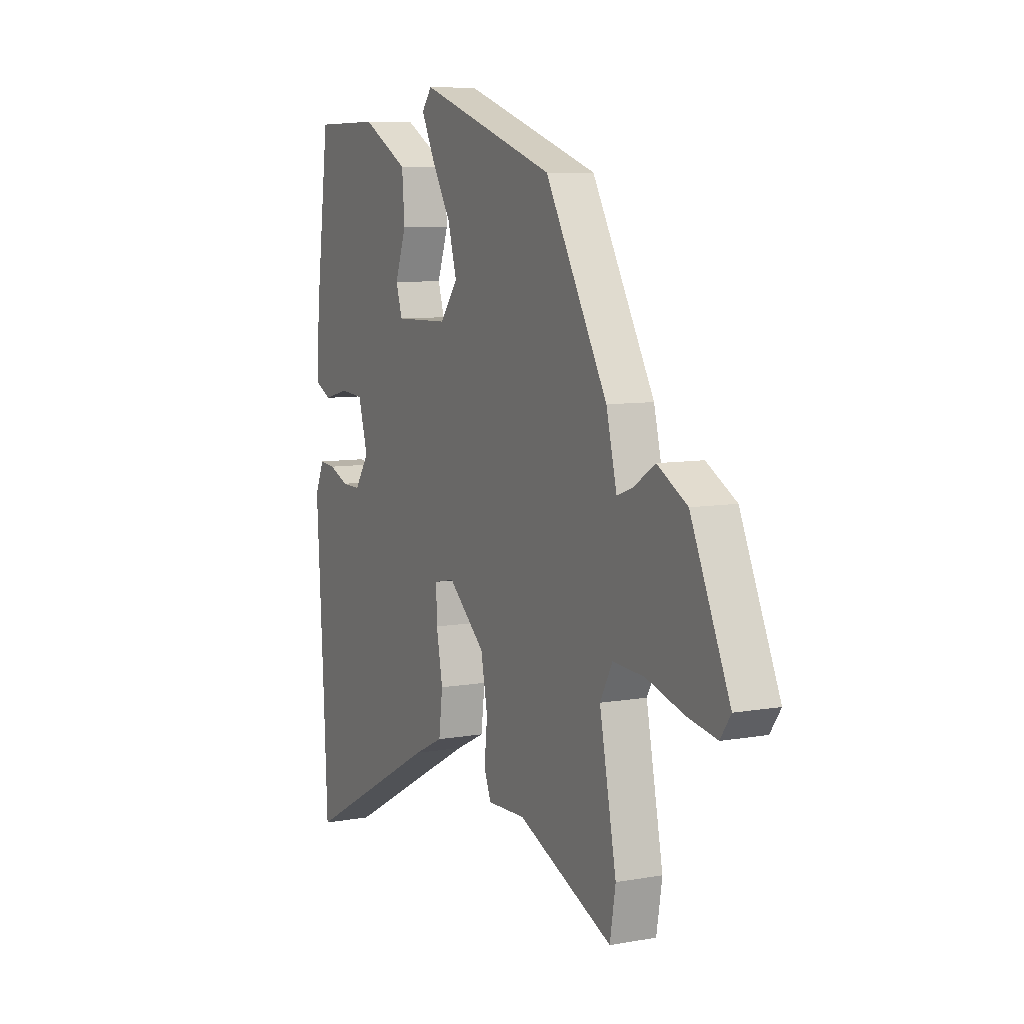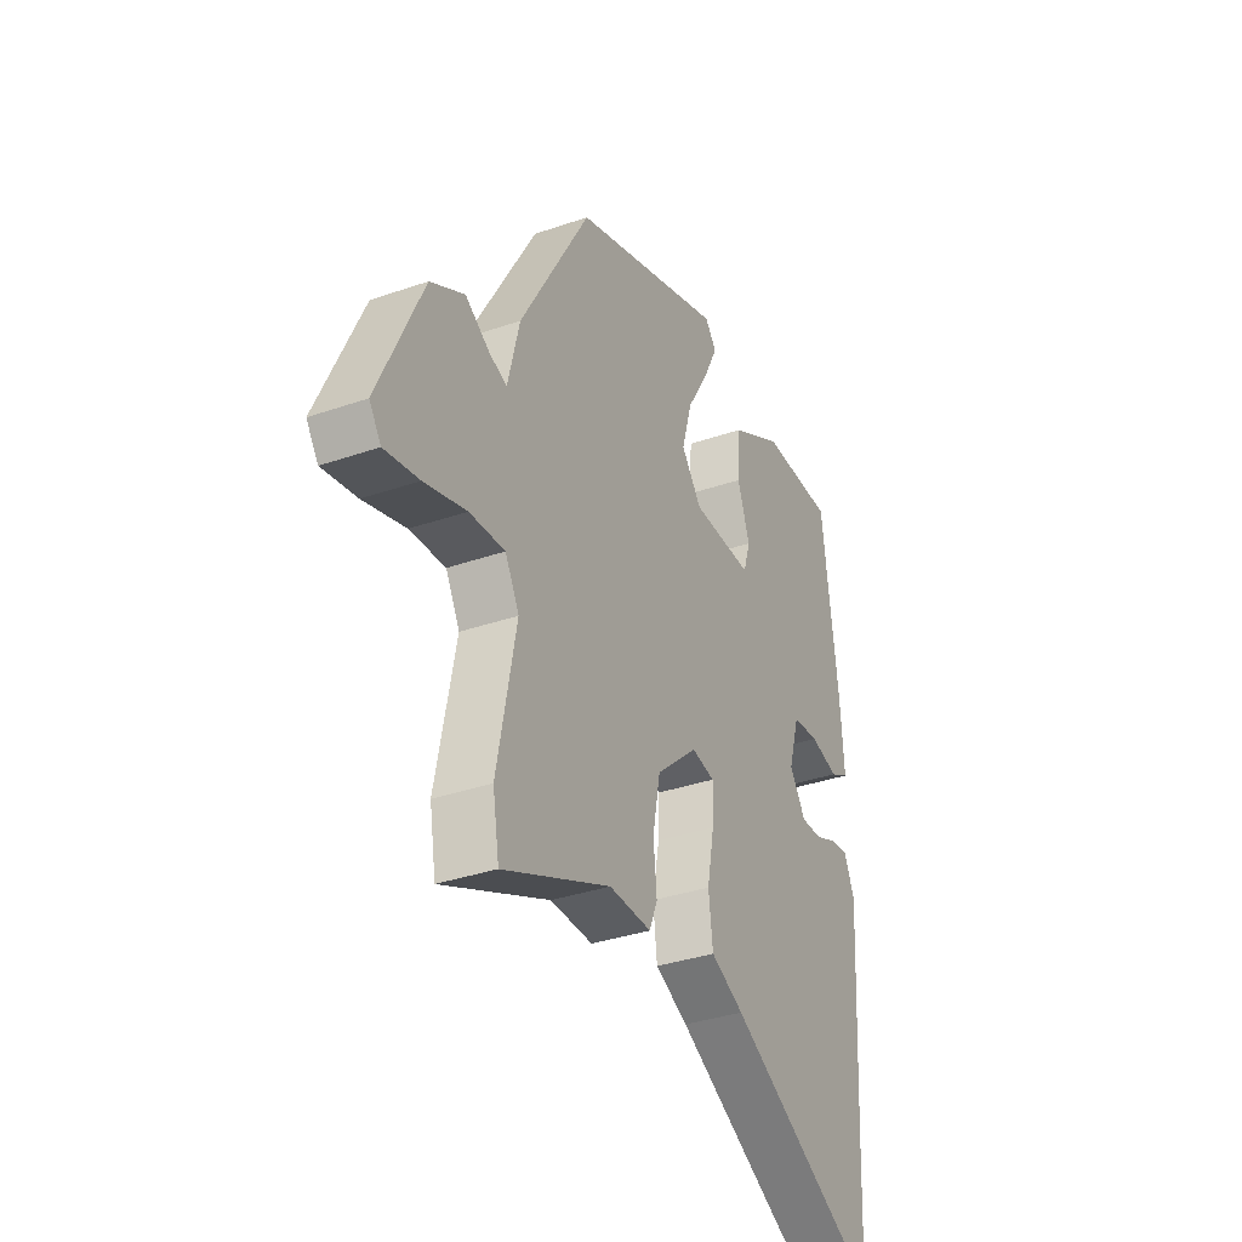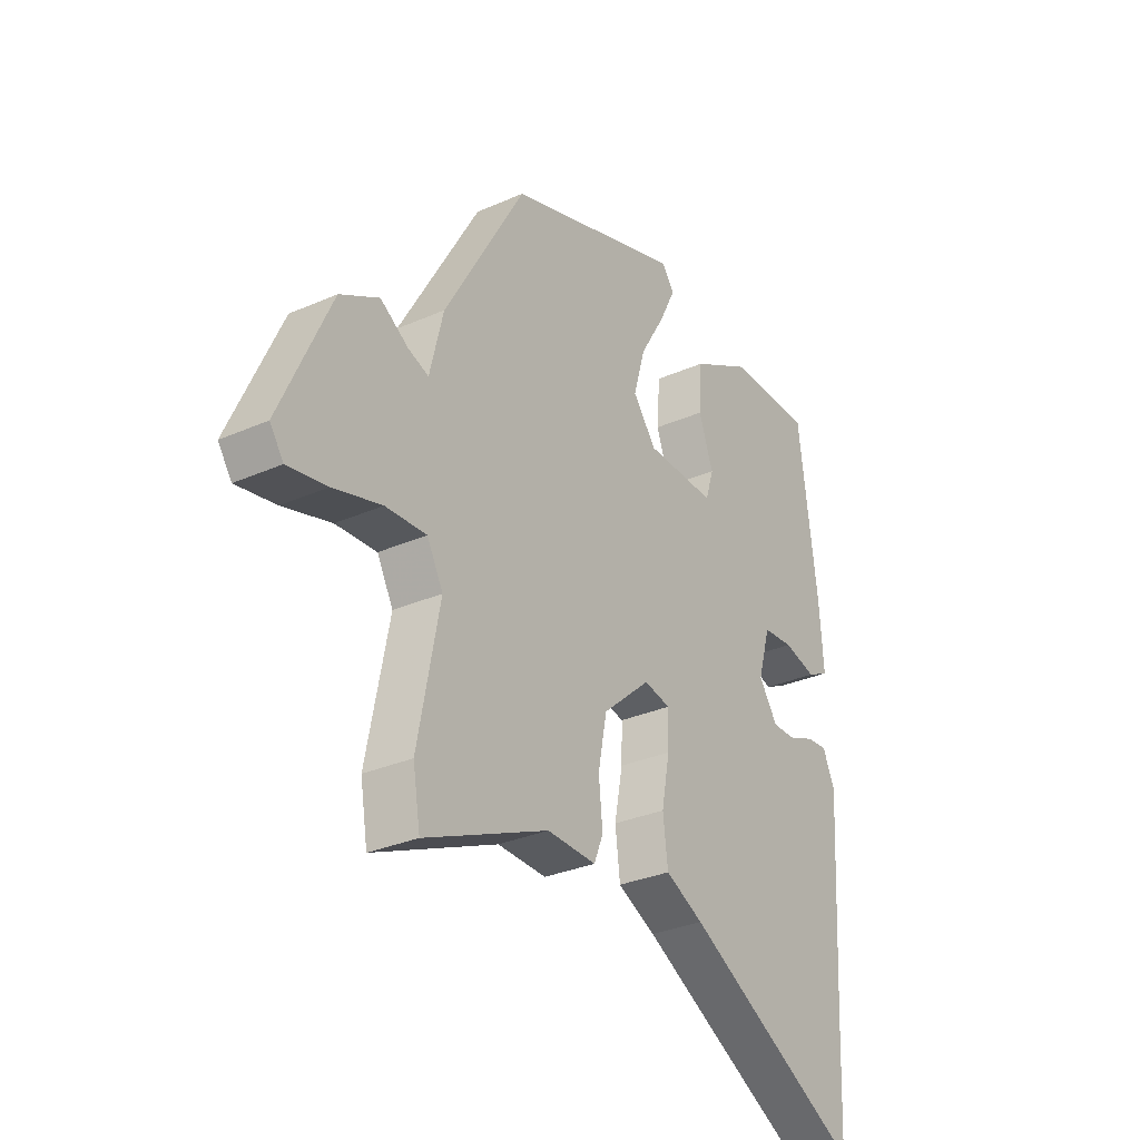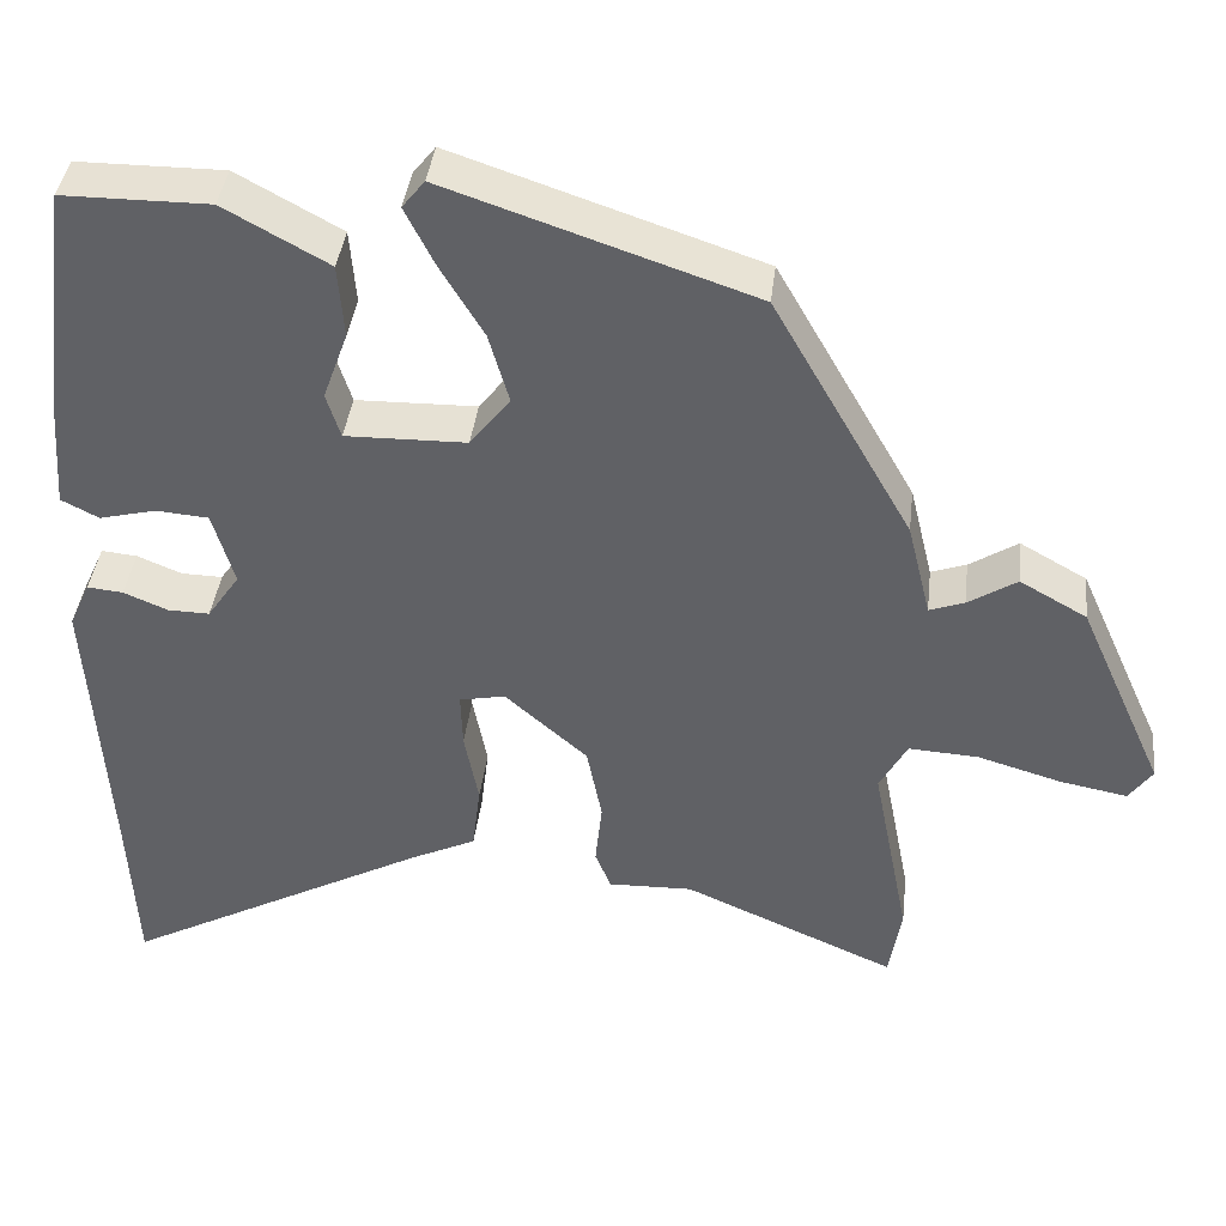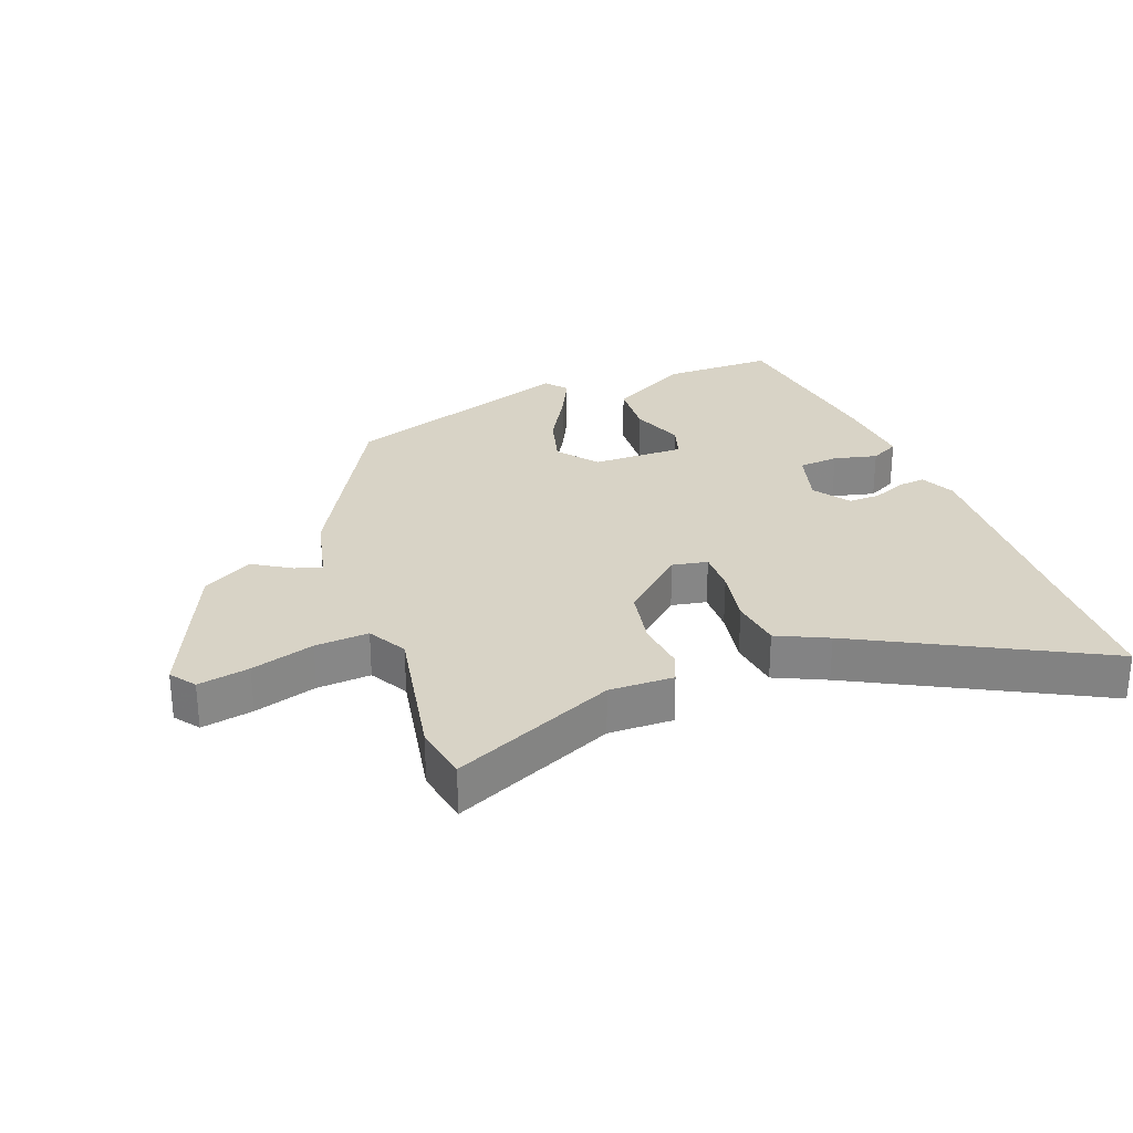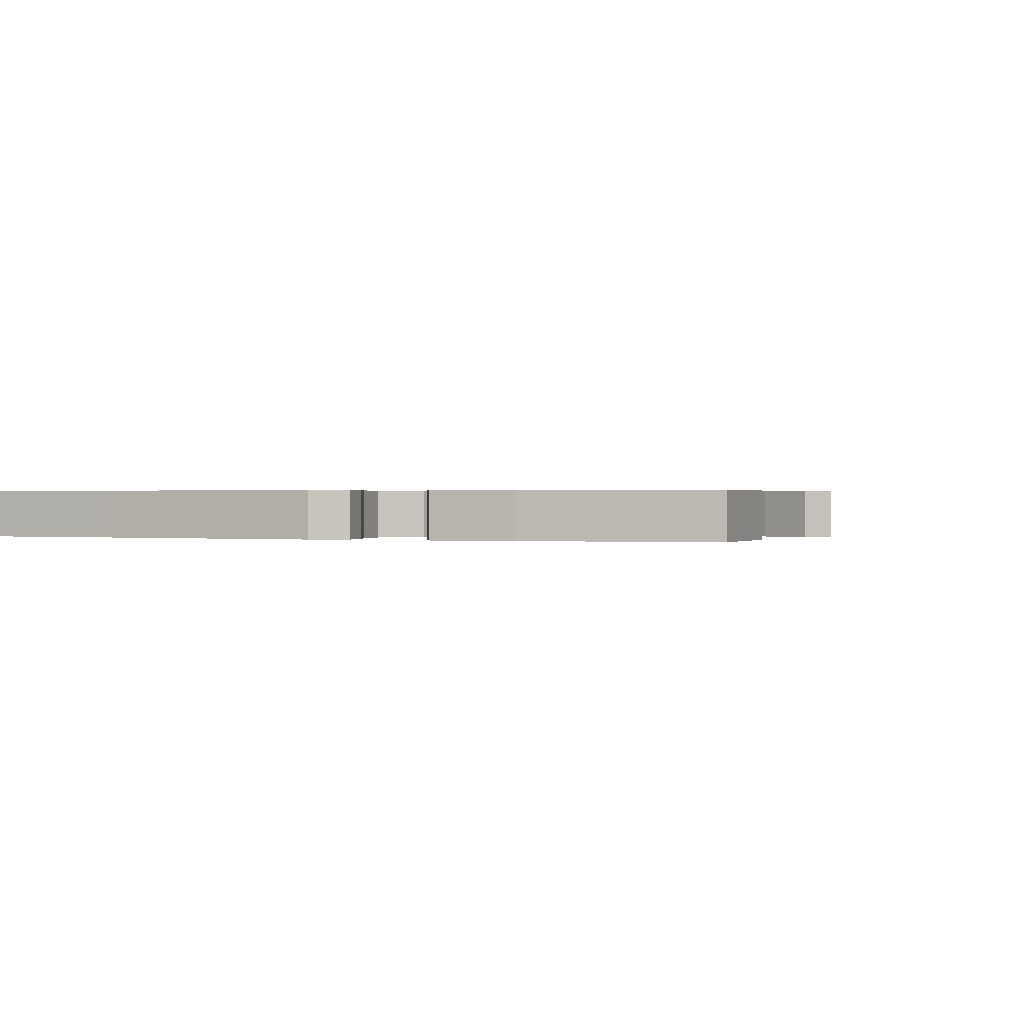
<metadata>
{"format":"obj","ext":"obj","renderer":"f3d","projection":"perspective","resolution":1024,"background":"white","views":[{"elev":7.9,"azim":63.5,"up":"+Z"},{"elev":-34.6,"azim":115.0,"up":"+Z"},{"elev":-30.9,"azim":122.3,"up":"+Z"},{"elev":39.8,"azim":6.7,"up":"+Z"},{"elev":28.2,"azim":158.7,"up":"+Y"},{"elev":0.4,"azim":-67.8,"up":"+Y"}]}
</metadata>
<code>
v -0.492 0.07 -0.656
v -0.502 0.07 -0.453
v -0.523 0.07 -0.104
v -0.498 0.07 -0.049
v -0.455 0.07 -0.053
v -0.402 0.07 -0.075
v -0.352 0.07 -0.076
v -0.313 0.07 -0.019
v -0.339 0.07 0.07
v -0.402 0.07 0.075
v -0.47 0.07 0.058
v -0.515 0.07 0.081
v -0.506 0.07 0.206
v -0.469 0.07 0.496
v -0.293 0.07 0.497
v -0.168 0.07 0.428
v -0.161 0.07 0.339
v -0.191 0.07 0.256
v -0.174 0.07 0.202
v -0.029 0.07 0.205
v 0.019 0.07 0.267
v -0.005 0.07 0.351
v -0.057 0.07 0.438
v -0.092 0.07 0.508
v -0.065 0.07 0.542
v 0.302 0.07 0.419
v 0.469 0.07 0.126
v 0.497 0.07 0.012
v 0.539 0.07 0.027
v 0.597 0.07 0.064
v 0.677 0.07 0.019
v 0.781 0.07 -0.213
v 0.753 0.07 -0.253
v 0.672 0.07 -0.238
v 0.573 0.07 -0.209
v 0.489 0.07 -0.204
v 0.456 0.07 -0.265
v 0.501 0.07 -0.494
v 0.486 0.07 -0.583
v 0.231 0.07 -0.472
v 0.13 0.07 -0.475
v 0.111 0.07 -0.428
v 0.119 0.07 -0.35
v 0.101 0.07 -0.258
v 0.002 0.07 -0.171
v -0.053 0.07 -0.182
v -0.051 0.07 -0.249
v -0.034 0.07 -0.338
v -0.044 0.07 -0.419
v -0.123 0.07 -0.457
v -0.492 0 -0.656
v -0.502 0 -0.453
v -0.523 0 -0.104
v -0.498 0 -0.049
v -0.455 0 -0.053
v -0.402 0 -0.075
v -0.352 0 -0.076
v -0.313 0 -0.019
v -0.339 0 0.07
v -0.402 0 0.075
v -0.47 0 0.058
v -0.515 0 0.081
v -0.506 0 0.206
v -0.469 0 0.496
v -0.293 0 0.497
v -0.168 0 0.428
v -0.161 0 0.339
v -0.191 0 0.256
v -0.174 0 0.202
v -0.029 0 0.205
v 0.019 0 0.267
v -0.005 0 0.351
v -0.057 0 0.438
v -0.092 0 0.508
v -0.065 0 0.542
v 0.302 0 0.419
v 0.469 0 0.126
v 0.497 0 0.012
v 0.539 0 0.027
v 0.597 0 0.064
v 0.677 0 0.019
v 0.781 0 -0.213
v 0.753 0 -0.253
v 0.672 0 -0.238
v 0.573 0 -0.209
v 0.489 0 -0.204
v 0.456 0 -0.265
v 0.501 0 -0.494
v 0.486 0 -0.583
v 0.231 0 -0.472
v 0.13 0 -0.475
v 0.111 0 -0.428
v 0.119 0 -0.35
v 0.101 0 -0.258
v 0.002 0 -0.171
v -0.053 0 -0.182
v -0.051 0 -0.249
v -0.034 0 -0.338
v -0.044 0 -0.419
v -0.123 0 -0.457
f 47 48 49 50
f 46 47 50 1
f 40 41 42 43
f 40 43 44
f 37 38 39 40
f 36 37 40 44
f 32 33 34 35
f 32 35 36
f 29 30 31 32
f 28 29 32 36
f 22 23 24 25
f 22 25 26 27
f 15 16 17 18
f 15 18 19
f 14 15 19
f 13 14 19
f 10 11 12 13
f 9 10 13 19
f 8 9 19 20
f 3 4 5 6
f 2 3 6 7
f 46 1 2 7
f 45 46 7 8
f 28 36 44 45
f 28 45 8 20
f 21 22 27 28
f 20 21 28
f 100 99 98 97
f 51 100 97 96
f 93 92 91 90
f 94 93 90
f 90 89 88 87
f 94 90 87 86
f 85 84 83 82
f 86 85 82
f 82 81 80 79
f 86 82 79 78
f 75 74 73 72
f 77 76 75 72
f 68 67 66 65
f 69 68 65
f 69 65 64
f 69 64 63
f 63 62 61 60
f 69 63 60 59
f 70 69 59 58
f 56 55 54 53
f 57 56 53 52
f 57 52 51 96
f 58 57 96 95
f 95 94 86 78
f 70 58 95 78
f 78 77 72 71
f 78 71 70
f 1 51 52 2
f 2 52 53 3
f 3 53 54 4
f 4 54 55 5
f 5 55 56 6
f 6 56 57 7
f 7 57 58 8
f 8 58 59 9
f 9 59 60 10
f 10 60 61 11
f 11 61 62 12
f 12 62 63 13
f 13 63 64 14
f 14 64 65 15
f 15 65 66 16
f 16 66 67 17
f 17 67 68 18
f 18 68 69 19
f 19 69 70 20
f 20 70 71 21
f 21 71 72 22
f 22 72 73 23
f 23 73 74 24
f 24 74 75 25
f 25 75 76 26
f 26 76 77 27
f 27 77 78 28
f 28 78 79 29
f 29 79 80 30
f 30 80 81 31
f 31 81 82 32
f 32 82 83 33
f 33 83 84 34
f 34 84 85 35
f 35 85 86 36
f 36 86 87 37
f 37 87 88 38
f 38 88 89 39
f 39 89 90 40
f 40 90 91 41
f 41 91 92 42
f 42 92 93 43
f 43 93 94 44
f 44 94 95 45
f 45 95 96 46
f 46 96 97 47
f 47 97 98 48
f 48 98 99 49
f 49 99 100 50
f 50 100 51 1

</code>
